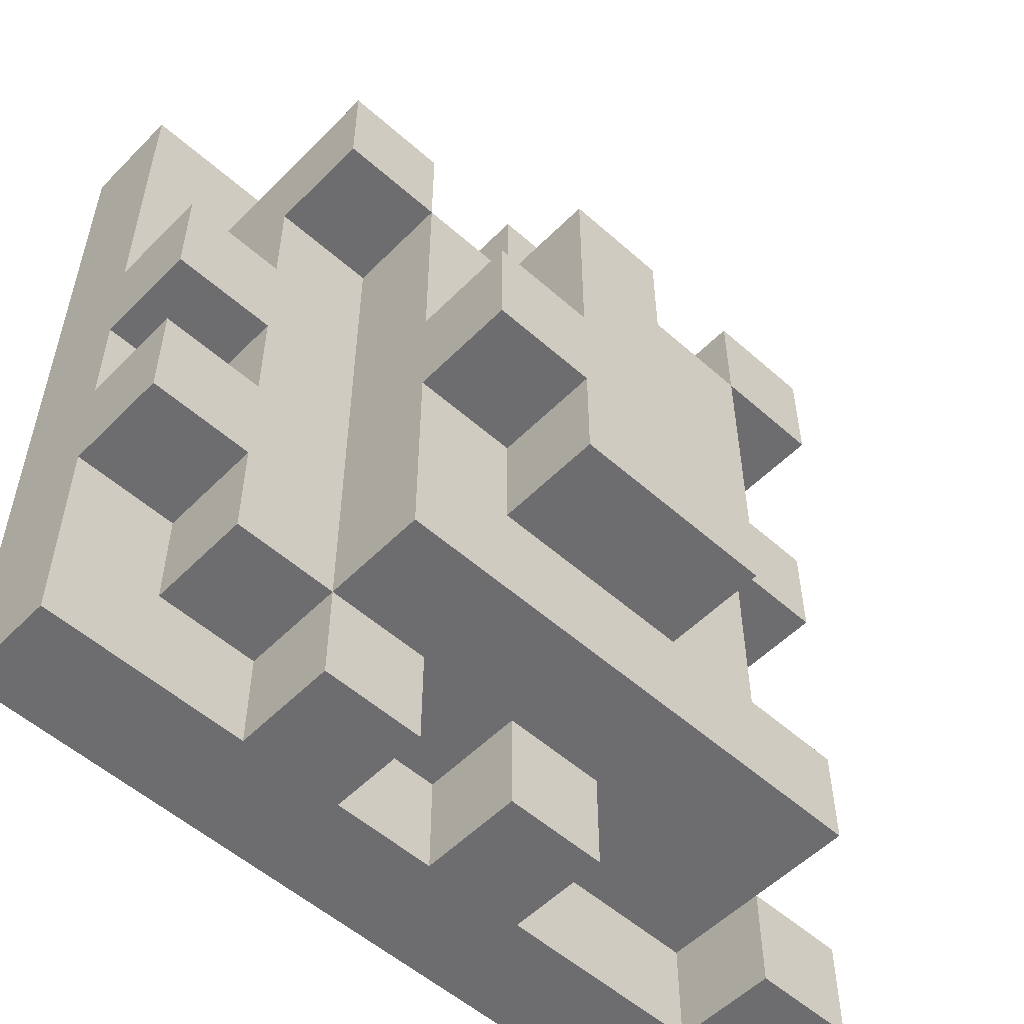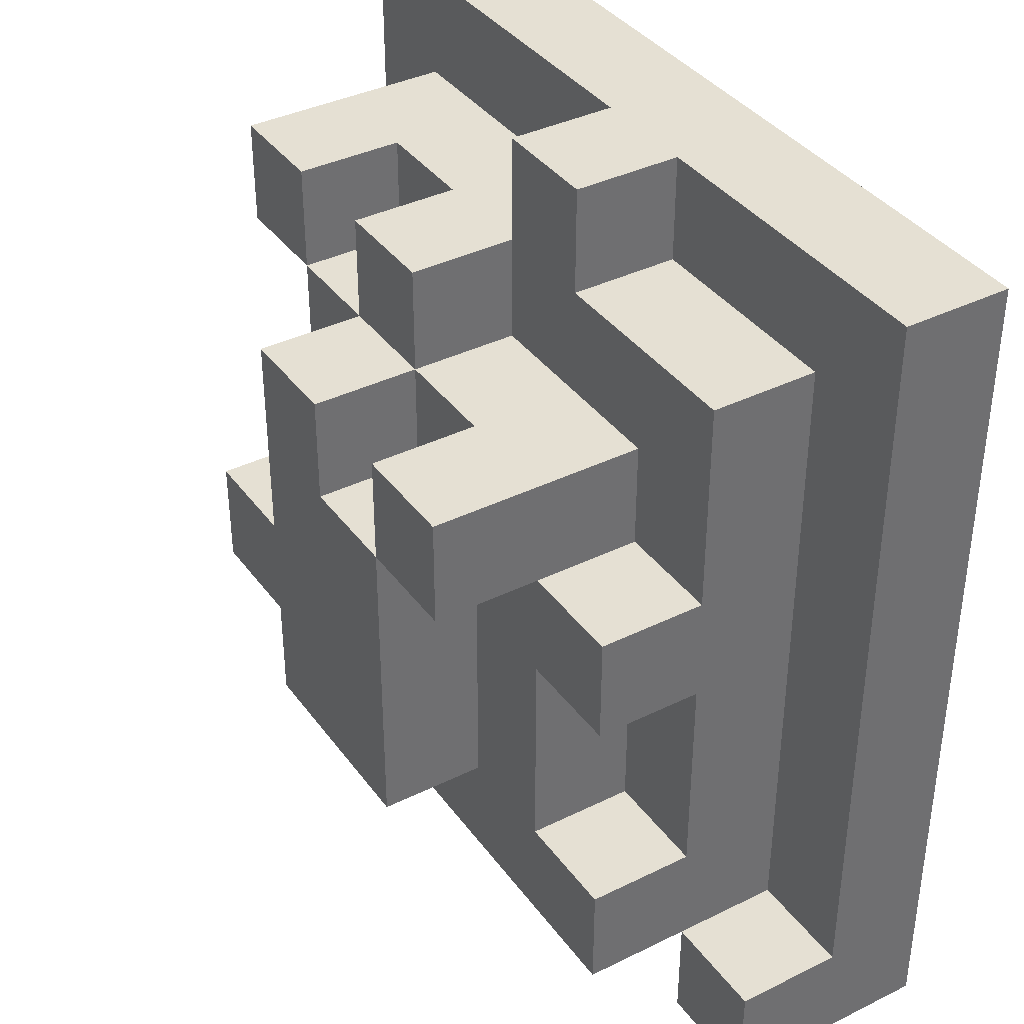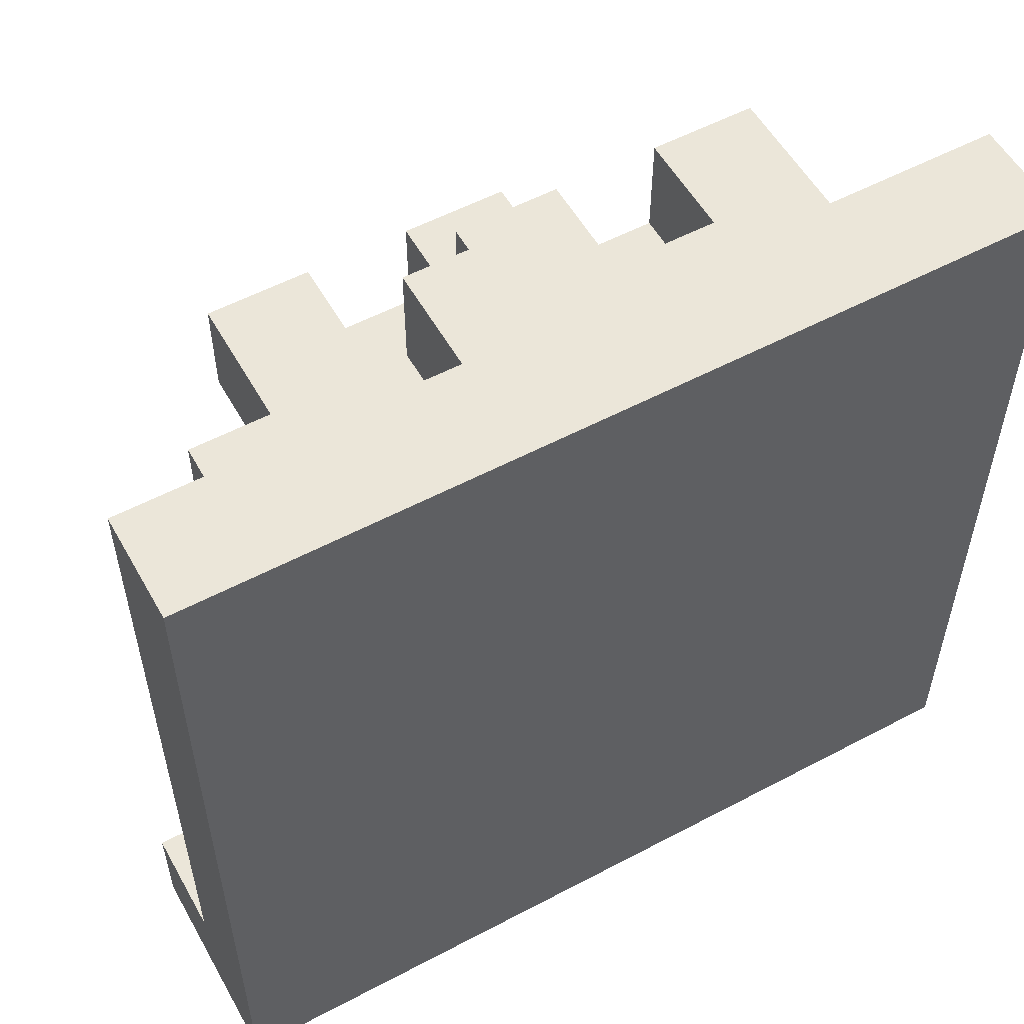
<metadata>
{"format":"obj","ext":"obj","renderer":"f3d","projection":"perspective","resolution":1024,"background":"white","views":[{"elev":-54.1,"azim":136.7,"up":"+Z"},{"elev":38.0,"azim":-122.0,"up":"+Z"},{"elev":55.4,"azim":-29.1,"up":"+Z"}]}
</metadata>
<code>
o
v 1.2 2 -1.9
v 1.2 2 -2
v 1.2 2 -2.1
v 1.2 2 -2.2
v 1.2 2 -2.3
v 1.2 2 -2.5
v 1.2 2 -2.6
v 1.2 2 -2.7
v 1.2 2.1 -1.9
v 1.2 2.1 -2
v 1.2 2.1 -2.1
v 1.2 2.1 -2.2
v 1.2 2.1 -2.3
v 1.2 2.1 -2.5
v 1.2 2.1 -2.6
v 1.2 2.1 -2.7
v 1.2 2.2 -2.6
v 1.2 2.2 -2.7
v 1.3 2.1 -2
v 1.3 2.1 -2.1
v 1.3 2.1 -2.2
v 1.3 2.1 -2.3
v 1.3 2.1 -2.5
v 1.3 2.1 -2.6
v 1.3 2.2 -2
v 1.3 2.2 -2.1
v 1.3 2.2 -2.2
v 1.3 2.2 -2.3
v 1.3 2.2 -2.5
v 1.3 2.2 -2.6
v 1.3 2.3 -2.2
v 1.3 2.3 -2.3
v 1.3 2.3 -2.5
v 1.3 2.3 -2.6
v 1.4 2.2 -2.1
v 1.4 2.2 -2.2
v 1.4 2.2 -2.3
v 1.4 2.2 -2.5
v 1.4 2.3 -2.1
v 1.4 2.3 -2.2
v 1.4 2.3 -2.3
v 1.4 2.3 -2.5
v 1.4 2.4 -2.1
v 1.4 2.4 -2.2
v 1.5 2.1 -1.9
v 1.5 2.1 -2
v 1.5 2.1 -2.6
v 1.5 2.1 -2.7
v 1.5 2.2 -1.9
v 1.5 2.2 -2
v 1.5 2.2 -2.6
v 1.5 2.2 -2.7
v 1.5 2.3 -2.2
v 1.5 2.3 -2.4
v 1.5 2.3 -2.5
v 1.5 2.4 -2.2
v 1.5 2.4 -2.4
v 1.5 2.4 -2.5
v 1.6 2.2 -2
v 1.6 2.2 -2.1
v 1.6 2.3 -2
v 1.6 2.3 -2.1
v 1.6 2.3 -2.2
v 1.6 2.4 -2.1
v 1.6 2.4 -2.2
v 1.7 2.1 -2.6
v 1.7 2.1 -2.7
v 1.7 2.2 -2.6
v 1.7 2.2 -2.7
v 1.8 2.2 -2
v 1.8 2.2 -2.1
v 1.8 2.3 -2
v 1.8 2.3 -2.1
v 1.3 2.1 -2.6
v 1.3 2.1 -2.7
v 1.3 2.2 -2.6
v 1.3 2.2 -2.7
v 1.5 2.3 -2.1
v 1.5 2.3 -2.2
v 1.5 2.4 -2.1
v 1.5 2.4 -2.2
v 1.6 2.1 -1.9
v 1.6 2.1 -2
v 1.6 2.1 -2.6
v 1.6 2.1 -2.7
v 1.6 2.2 -1.9
v 1.6 2.2 -2
v 1.6 2.2 -2.6
v 1.6 2.2 -2.7
v 1.7 2.2 -2
v 1.7 2.2 -2.1
v 1.7 2.3 -2
v 1.7 2.3 -2.1
v 1.7 2.3 -2.2
v 1.7 2.3 -2.3
v 1.7 2.3 -2.4
v 1.7 2.3 -2.5
v 1.7 2.4 -2.1
v 1.7 2.4 -2.3
v 1.7 2.4 -2.4
v 1.7 2.4 -2.5
v 1.8 2.1 -2.6
v 1.8 2.1 -2.7
v 1.8 2.2 -2.1
v 1.8 2.2 -2.2
v 1.8 2.2 -2.3
v 1.8 2.2 -2.4
v 1.8 2.2 -2.5
v 1.8 2.2 -2.6
v 1.8 2.2 -2.7
v 1.8 2.3 -2.1
v 1.8 2.3 -2.2
v 1.8 2.3 -2.3
v 1.8 2.3 -2.4
v 1.8 2.3 -2.5
v 1.8 2.3 -2.6
v 1.8 2.4 -2.3
v 1.8 2.4 -2.4
v 1.9 2.1 -2
v 1.9 2.1 -2.1
v 1.9 2.1 -2.2
v 1.9 2.1 -2.3
v 1.9 2.1 -2.4
v 1.9 2.1 -2.5
v 1.9 2.1 -2.6
v 1.9 2.2 -2.1
v 1.9 2.2 -2.2
v 1.9 2.2 -2.3
v 1.9 2.2 -2.4
v 1.9 2.2 -2.5
v 1.9 2.2 -2.6
v 1.9 2.3 -2
v 1.9 2.3 -2.1
v 2 2 -1.9
v 2 2 -2.1
v 2 2 -2.4
v 2 2 -2.5
v 2 2 -2.6
v 2 2 -2.7
v 2 2.1 -1.9
v 2 2.1 -2.1
v 2 2.1 -2.2
v 2 2.1 -2.3
v 2 2.1 -2.4
v 2 2.1 -2.5
v 2 2.1 -2.6
v 2 2.1 -2.7
v 2 2.2 -2.2
v 2 2.2 -2.3
v 2 2.2 -2.4
v 2 2.2 -2.5
v 1.2 2 -1.9
v 1.2 2.1 -1.9
v 1.3 2 -1.9
v 1.3 2.1 -1.9
v 1.4 2 -1.9
v 1.4 2.1 -1.9
v 1.5 2.1 -1.9
v 1.5 2.2 -1.9
v 1.6 2 -1.9
v 1.6 2.1 -1.9
v 1.6 2.2 -1.9
v 1.7 2 -1.9
v 1.7 2.1 -1.9
v 1.8 2 -1.9
v 1.8 2.1 -1.9
v 1.9 2 -1.9
v 1.9 2.1 -1.9
v 2 2 -1.9
v 2 2.1 -1.9
v 1.3 2.1 -2
v 1.3 2.2 -2
v 1.4 2.1 -2
v 1.5 2.1 -2
v 1.5 2.2 -2
v 1.6 2.1 -2
v 1.6 2.2 -2
v 1.6 2.3 -2
v 1.7 2.1 -2
v 1.7 2.2 -2
v 1.7 2.3 -2
v 1.8 2.1 -2
v 1.8 2.2 -2
v 1.8 2.3 -2
v 1.9 2.1 -2
v 1.9 2.3 -2
v 1.4 2.2 -2.1
v 1.4 2.3 -2.1
v 1.4 2.4 -2.1
v 1.5 2.2 -2.1
v 1.5 2.3 -2.1
v 1.5 2.4 -2.1
v 1.6 2.2 -2.1
v 1.6 2.3 -2.1
v 1.6 2.4 -2.1
v 1.7 2.2 -2.1
v 1.7 2.3 -2.1
v 1.7 2.4 -2.1
v 1.8 2.2 -2.1
v 1.8 2.3 -2.1
v 1.3 2.2 -2.2
v 1.3 2.3 -2.2
v 1.4 2.2 -2.2
v 1.4 2.3 -2.2
v 1.5 2.3 -2.2
v 1.5 2.4 -2.2
v 1.6 2.3 -2.2
v 1.6 2.4 -2.2
v 1.9 2.1 -2.2
v 1.9 2.2 -2.2
v 2 2.1 -2.2
v 2 2.2 -2.2
v 1.7 2.3 -2.3
v 1.7 2.4 -2.3
v 1.8 2.3 -2.3
v 1.8 2.4 -2.3
v 1.9 2.1 -2.4
v 1.9 2.2 -2.4
v 2 2.1 -2.4
v 2 2.2 -2.4
v 1.3 2.2 -2.5
v 1.3 2.3 -2.5
v 1.4 2.2 -2.5
v 1.4 2.3 -2.5
v 1.2 2.1 -2.6
v 1.2 2.2 -2.6
v 1.3 2.1 -2.6
v 1.3 2.2 -2.6
v 1.8 2.2 -2.1
v 1.8 2.3 -2.1
v 1.9 2.2 -2.1
v 1.9 2.3 -2.1
v 1.4 2.3 -2.2
v 1.4 2.4 -2.2
v 1.5 2.3 -2.2
v 1.5 2.4 -2.2
v 1.3 2.2 -2.3
v 1.3 2.3 -2.3
v 1.4 2.2 -2.3
v 1.4 2.3 -2.3
v 1.9 2.1 -2.3
v 1.9 2.2 -2.3
v 2 2.1 -2.3
v 2 2.2 -2.3
v 1.7 2.3 -2.4
v 1.7 2.4 -2.4
v 1.8 2.3 -2.4
v 1.8 2.4 -2.4
v 1.5 2.3 -2.5
v 1.5 2.4 -2.5
v 1.6 2.3 -2.5
v 1.6 2.4 -2.5
v 1.7 2.3 -2.5
v 1.7 2.4 -2.5
v 1.9 2.1 -2.5
v 1.9 2.2 -2.5
v 2 2.1 -2.5
v 2 2.2 -2.5
v 1.3 2.1 -2.6
v 1.3 2.2 -2.6
v 1.3 2.3 -2.6
v 1.4 2.2 -2.6
v 1.4 2.3 -2.6
v 1.5 2.1 -2.6
v 1.5 2.2 -2.6
v 1.5 2.3 -2.6
v 1.6 2.1 -2.6
v 1.6 2.2 -2.6
v 1.7 2.1 -2.6
v 1.7 2.2 -2.6
v 1.8 2.1 -2.6
v 1.8 2.2 -2.6
v 1.8 2.3 -2.6
v 1.9 2.1 -2.6
v 1.9 2.2 -2.6
v 1.2 2 -2.7
v 1.2 2.1 -2.7
v 1.2 2.2 -2.7
v 1.3 2.1 -2.7
v 1.3 2.2 -2.7
v 1.5 2.1 -2.7
v 1.5 2.2 -2.7
v 1.6 2.1 -2.7
v 1.6 2.2 -2.7
v 1.7 2.1 -2.7
v 1.7 2.2 -2.7
v 1.8 2 -2.7
v 1.8 2.1 -2.7
v 1.8 2.2 -2.7
v 1.9 2 -2.7
v 1.9 2.1 -2.7
v 2 2 -2.7
v 2 2.1 -2.7
v 1.2 2 -1.9
v 1.3 2 -1.9
v 1.4 2 -1.9
v 1.6 2 -1.9
v 1.7 2 -1.9
v 1.8 2 -1.9
v 1.9 2 -1.9
v 2 2 -1.9
v 1.2 2 -2
v 1.3 2 -2
v 1.4 2 -2
v 1.6 2 -2
v 1.7 2 -2
v 1.8 2 -2
v 1.9 2 -2
v 1.2 2 -2.1
v 1.3 2 -2.1
v 1.9 2 -2.1
v 2 2 -2.1
v 1.2 2 -2.2
v 1.3 2 -2.2
v 1.2 2 -2.3
v 1.3 2 -2.3
v 1.9 2 -2.4
v 2 2 -2.4
v 1.2 2 -2.5
v 1.3 2 -2.5
v 1.9 2 -2.5
v 2 2 -2.5
v 1.2 2 -2.6
v 1.3 2 -2.6
v 1.8 2 -2.6
v 1.9 2 -2.6
v 2 2 -2.6
v 1.2 2 -2.7
v 1.8 2 -2.7
v 1.9 2 -2.7
v 2 2 -2.7
v 1.2 2.1 -1.9
v 1.3 2.1 -1.9
v 1.4 2.1 -1.9
v 1.5 2.1 -1.9
v 1.6 2.1 -1.9
v 1.7 2.1 -1.9
v 1.8 2.1 -1.9
v 1.9 2.1 -1.9
v 2 2.1 -1.9
v 1.2 2.1 -2
v 1.3 2.1 -2
v 1.4 2.1 -2
v 1.5 2.1 -2
v 1.6 2.1 -2
v 1.7 2.1 -2
v 1.8 2.1 -2
v 1.9 2.1 -2
v 1.2 2.1 -2.1
v 1.3 2.1 -2.1
v 1.9 2.1 -2.1
v 2 2.1 -2.1
v 1.2 2.1 -2.2
v 1.3 2.1 -2.2
v 1.9 2.1 -2.2
v 2 2.1 -2.2
v 1.2 2.1 -2.3
v 1.3 2.1 -2.3
v 1.9 2.1 -2.3
v 2 2.1 -2.3
v 1.9 2.1 -2.4
v 2 2.1 -2.4
v 1.2 2.1 -2.5
v 1.3 2.1 -2.5
v 1.9 2.1 -2.5
v 2 2.1 -2.5
v 1.2 2.1 -2.6
v 1.3 2.1 -2.6
v 1.5 2.1 -2.6
v 1.6 2.1 -2.6
v 1.7 2.1 -2.6
v 1.8 2.1 -2.6
v 1.9 2.1 -2.6
v 2 2.1 -2.6
v 1.3 2.1 -2.7
v 1.5 2.1 -2.7
v 1.6 2.1 -2.7
v 1.7 2.1 -2.7
v 1.8 2.1 -2.7
v 1.9 2.1 -2.7
v 2 2.1 -2.7
v 1.5 2.2 -1.9
v 1.6 2.2 -1.9
v 1.3 2.2 -2
v 1.5 2.2 -2
v 1.6 2.2 -2
v 1.7 2.2 -2
v 1.8 2.2 -2
v 1.3 2.2 -2.1
v 1.4 2.2 -2.1
v 1.5 2.2 -2.1
v 1.6 2.2 -2.1
v 1.7 2.2 -2.1
v 1.8 2.2 -2.1
v 1.9 2.2 -2.1
v 1.3 2.2 -2.2
v 1.4 2.2 -2.2
v 1.8 2.2 -2.2
v 1.9 2.2 -2.2
v 2 2.2 -2.2
v 1.3 2.2 -2.3
v 1.4 2.2 -2.3
v 1.8 2.2 -2.3
v 1.9 2.2 -2.3
v 2 2.2 -2.3
v 1.8 2.2 -2.4
v 1.9 2.2 -2.4
v 2 2.2 -2.4
v 1.3 2.2 -2.5
v 1.4 2.2 -2.5
v 1.8 2.2 -2.5
v 1.9 2.2 -2.5
v 2 2.2 -2.5
v 1.2 2.2 -2.6
v 1.3 2.2 -2.6
v 1.5 2.2 -2.6
v 1.6 2.2 -2.6
v 1.7 2.2 -2.6
v 1.8 2.2 -2.6
v 1.9 2.2 -2.6
v 1.2 2.2 -2.7
v 1.3 2.2 -2.7
v 1.5 2.2 -2.7
v 1.6 2.2 -2.7
v 1.7 2.2 -2.7
v 1.8 2.2 -2.7
v 1.6 2.3 -2
v 1.7 2.3 -2
v 1.8 2.3 -2
v 1.9 2.3 -2
v 1.5 2.3 -2.1
v 1.6 2.3 -2.1
v 1.7 2.3 -2.1
v 1.8 2.3 -2.1
v 1.9 2.3 -2.1
v 1.3 2.3 -2.2
v 1.4 2.3 -2.2
v 1.5 2.3 -2.2
v 1.6 2.3 -2.2
v 1.7 2.3 -2.2
v 1.8 2.3 -2.2
v 1.3 2.3 -2.3
v 1.4 2.3 -2.3
v 1.7 2.3 -2.3
v 1.8 2.3 -2.3
v 1.5 2.3 -2.4
v 1.7 2.3 -2.4
v 1.8 2.3 -2.4
v 1.3 2.3 -2.5
v 1.4 2.3 -2.5
v 1.5 2.3 -2.5
v 1.6 2.3 -2.5
v 1.7 2.3 -2.5
v 1.8 2.3 -2.5
v 1.3 2.3 -2.6
v 1.4 2.3 -2.6
v 1.5 2.3 -2.6
v 1.8 2.3 -2.6
v 1.4 2.4 -2.1
v 1.5 2.4 -2.1
v 1.6 2.4 -2.1
v 1.7 2.4 -2.1
v 1.4 2.4 -2.2
v 1.5 2.4 -2.2
v 1.6 2.4 -2.2
v 1.6 2.4 -2.3
v 1.7 2.4 -2.3
v 1.8 2.4 -2.3
v 1.5 2.4 -2.4
v 1.6 2.4 -2.4
v 1.7 2.4 -2.4
v 1.8 2.4 -2.4
v 1.5 2.4 -2.5
v 1.6 2.4 -2.5
v 1.7 2.4 -2.5
f 9 2 1
f 10 3 2
f 10 2 9
f 11 4 3
f 11 3 10
f 12 5 4
f 12 4 11
f 13 6 5
f 13 5 12
f 14 7 6
f 14 6 13
f 15 8 7
f 15 7 14
f 16 8 15
f 17 16 15
f 18 16 17
f 25 20 19
f 26 24 23
f 26 20 25
f 26 21 20
f 26 23 22
f 26 22 21
f 27 24 26
f 28 24 27
f 29 24 28
f 30 24 29
f 31 28 27
f 32 28 31
f 33 30 29
f 34 30 33
f 39 36 35
f 40 36 39
f 41 38 37
f 42 38 41
f 43 40 39
f 44 40 43
f 49 46 45
f 50 46 49
f 51 48 47
f 52 48 51
f 56 54 53
f 57 55 54
f 57 54 56
f 58 55 57
f 61 60 59
f 62 60 61
f 64 63 62
f 65 63 64
f 68 67 66
f 69 67 68
f 72 71 70
f 73 71 72
f 74 75 76
f 76 75 77
f 78 79 80
f 80 79 81
f 82 83 86
f 86 83 87
f 84 85 88
f 88 85 89
f 90 91 92
f 92 91 93
f 93 94 98
f 94 95 98
f 98 95 99
f 96 97 100
f 100 97 101
f 102 103 109
f 109 103 110
f 104 105 111
f 105 106 112
f 111 105 112
f 106 107 112
f 112 107 113
f 107 108 114
f 113 107 114
f 108 109 115
f 114 108 115
f 115 109 116
f 113 114 117
f 117 114 118
f 119 120 126
f 120 121 126
f 126 121 127
f 122 123 128
f 128 123 129
f 124 125 130
f 130 125 131
f 119 126 132
f 132 126 133
f 134 135 140
f 135 136 141
f 140 135 141
f 141 136 142
f 142 136 143
f 136 137 144
f 143 136 144
f 137 138 145
f 144 137 145
f 138 139 146
f 145 138 146
f 146 139 147
f 142 143 148
f 148 143 149
f 144 145 150
f 150 145 151
f 154 153 152
f 155 153 154
f 156 155 154
f 157 155 156
f 158 157 156
f 160 158 156
f 160 159 158
f 161 159 160
f 162 159 161
f 163 161 160
f 164 161 163
f 165 164 163
f 166 164 165
f 167 166 165
f 168 166 167
f 169 168 167
f 170 168 169
f 173 172 171
f 174 172 173
f 175 172 174
f 179 177 176
f 179 178 177
f 180 178 179
f 181 178 180
f 182 180 179
f 183 180 182
f 185 183 182
f 185 184 183
f 186 184 185
f 190 188 187
f 191 189 188
f 191 188 190
f 192 189 191
f 193 191 190
f 194 191 193
f 197 195 194
f 198 195 197
f 199 197 196
f 200 197 199
f 203 202 201
f 204 202 203
f 207 206 205
f 208 206 207
f 211 210 209
f 212 210 211
f 215 214 213
f 216 214 215
f 219 218 217
f 220 218 219
f 223 222 221
f 224 222 223
f 227 226 225
f 228 226 227
f 229 230 231
f 231 230 232
f 233 234 235
f 235 234 236
f 237 238 239
f 239 238 240
f 241 242 243
f 243 242 244
f 245 246 247
f 247 246 248
f 249 250 251
f 251 250 252
f 251 252 253
f 253 252 254
f 255 256 257
f 257 256 258
f 259 260 262
f 260 261 262
f 262 261 263
f 259 262 264
f 262 263 265
f 264 262 265
f 265 263 266
f 265 266 268
f 267 268 269
f 268 266 270
f 269 268 270
f 270 266 272
f 272 266 273
f 271 272 274
f 274 272 275
f 276 277 279
f 277 278 279
f 279 278 280
f 276 279 281
f 276 281 283
f 281 282 283
f 283 282 284
f 276 283 285
f 276 285 287
f 285 286 288
f 287 285 288
f 288 286 289
f 287 288 290
f 290 288 291
f 290 291 292
f 292 291 293
f 302 295 294
f 303 296 295
f 303 295 302
f 304 297 296
f 304 296 303
f 305 298 297
f 305 297 304
f 306 299 298
f 306 298 305
f 307 300 299
f 307 299 306
f 308 301 300
f 308 300 307
f 309 303 302
f 310 307 306
f 310 303 309
f 310 304 303
f 310 308 307
f 310 306 305
f 310 305 304
f 311 301 308
f 311 308 310
f 312 301 311
f 313 310 309
f 313 311 310
f 314 311 313
f 315 314 313
f 316 311 314
f 316 314 315
f 317 312 311
f 317 311 316
f 317 316 315
f 318 312 317
f 319 317 315
f 319 318 317
f 320 318 319
f 321 318 320
f 322 318 321
f 323 320 319
f 324 321 320
f 324 320 323
f 325 321 324
f 326 322 321
f 326 321 325
f 327 322 326
f 328 325 324
f 328 324 323
f 329 326 325
f 329 325 328
f 330 327 326
f 330 326 329
f 331 327 330
f 332 333 341
f 333 334 342
f 341 333 342
f 334 335 343
f 342 334 343
f 343 335 344
f 336 337 345
f 337 338 346
f 345 337 346
f 338 339 347
f 346 338 347
f 339 340 348
f 347 339 348
f 341 342 349
f 349 342 350
f 348 340 351
f 351 340 352
f 349 350 353
f 353 350 354
f 351 352 355
f 355 352 356
f 353 354 357
f 357 354 358
f 359 360 361
f 361 360 362
f 357 358 363
f 363 358 364
f 363 364 367
f 367 364 368
f 365 366 373
f 373 366 374
f 368 369 375
f 375 369 376
f 370 371 377
f 377 371 378
f 372 373 379
f 373 374 380
f 379 373 380
f 380 374 381
f 382 383 385
f 385 383 386
f 384 385 389
f 389 385 390
f 385 386 391
f 390 385 391
f 391 386 392
f 387 388 393
f 393 388 394
f 389 390 396
f 396 390 397
f 394 395 398
f 398 395 399
f 399 400 403
f 398 399 403
f 403 400 404
f 404 400 405
f 403 404 406
f 406 404 407
f 401 402 409
f 409 402 410
f 407 408 411
f 406 407 411
f 411 408 412
f 412 408 413
f 411 412 419
f 419 412 420
f 414 415 421
f 421 415 422
f 416 417 423
f 423 417 424
f 418 419 425
f 425 419 426
f 427 428 432
f 432 428 433
f 429 430 434
f 434 430 435
f 431 432 438
f 438 432 439
f 433 434 440
f 440 434 441
f 436 437 442
f 437 438 442
f 442 438 443
f 440 441 444
f 444 441 445
f 443 438 446
f 443 446 450
f 450 446 451
f 447 448 453
f 453 448 454
f 449 450 455
f 450 451 456
f 455 450 456
f 451 452 457
f 456 451 457
f 452 453 457
f 453 454 457
f 457 454 458
f 459 460 463
f 463 460 464
f 461 462 465
f 464 465 466
f 465 462 466
f 466 462 467
f 464 466 469
f 466 467 470
f 469 466 470
f 467 468 471
f 470 467 471
f 471 468 472
f 469 470 473
f 470 471 474
f 473 470 474
f 474 471 475

</code>
